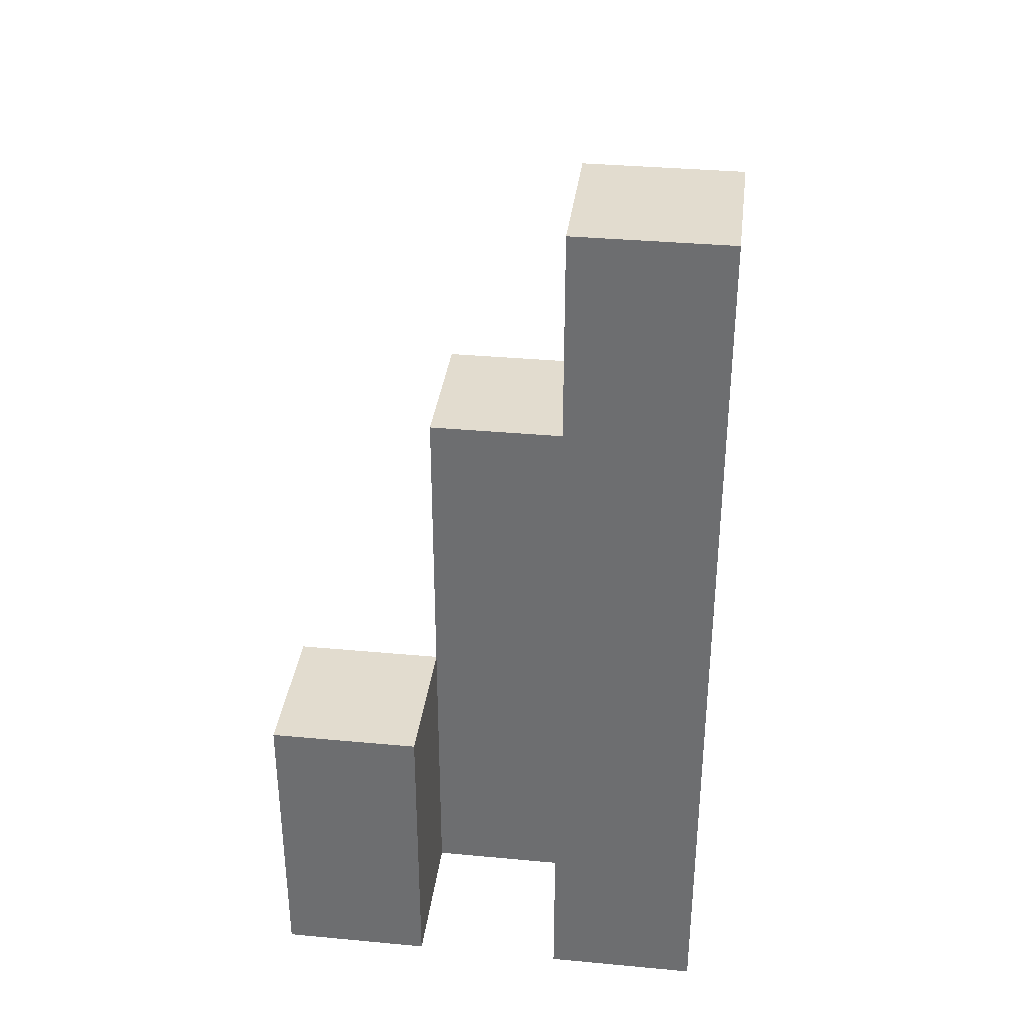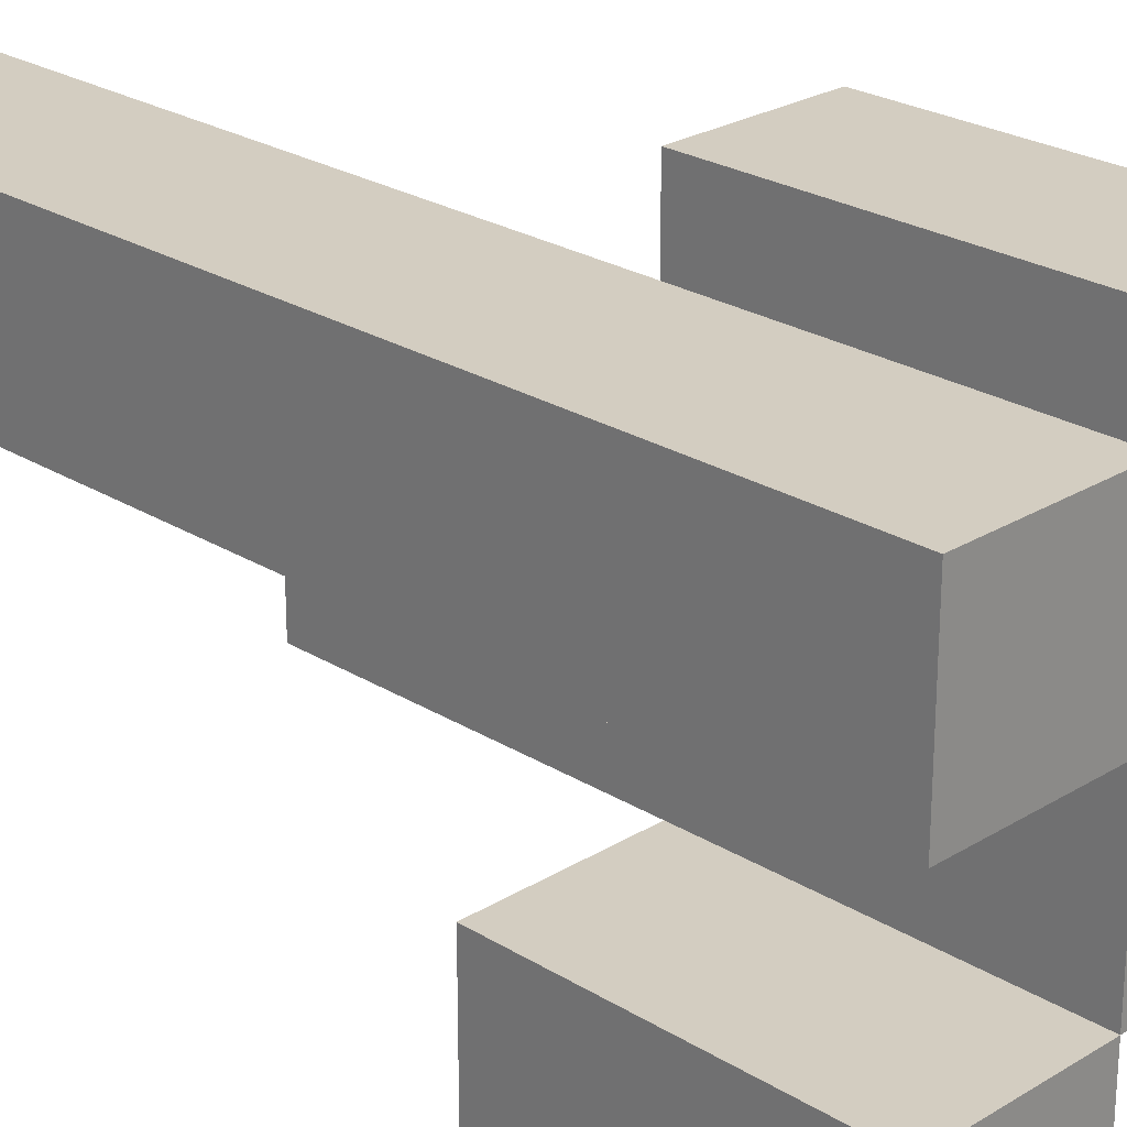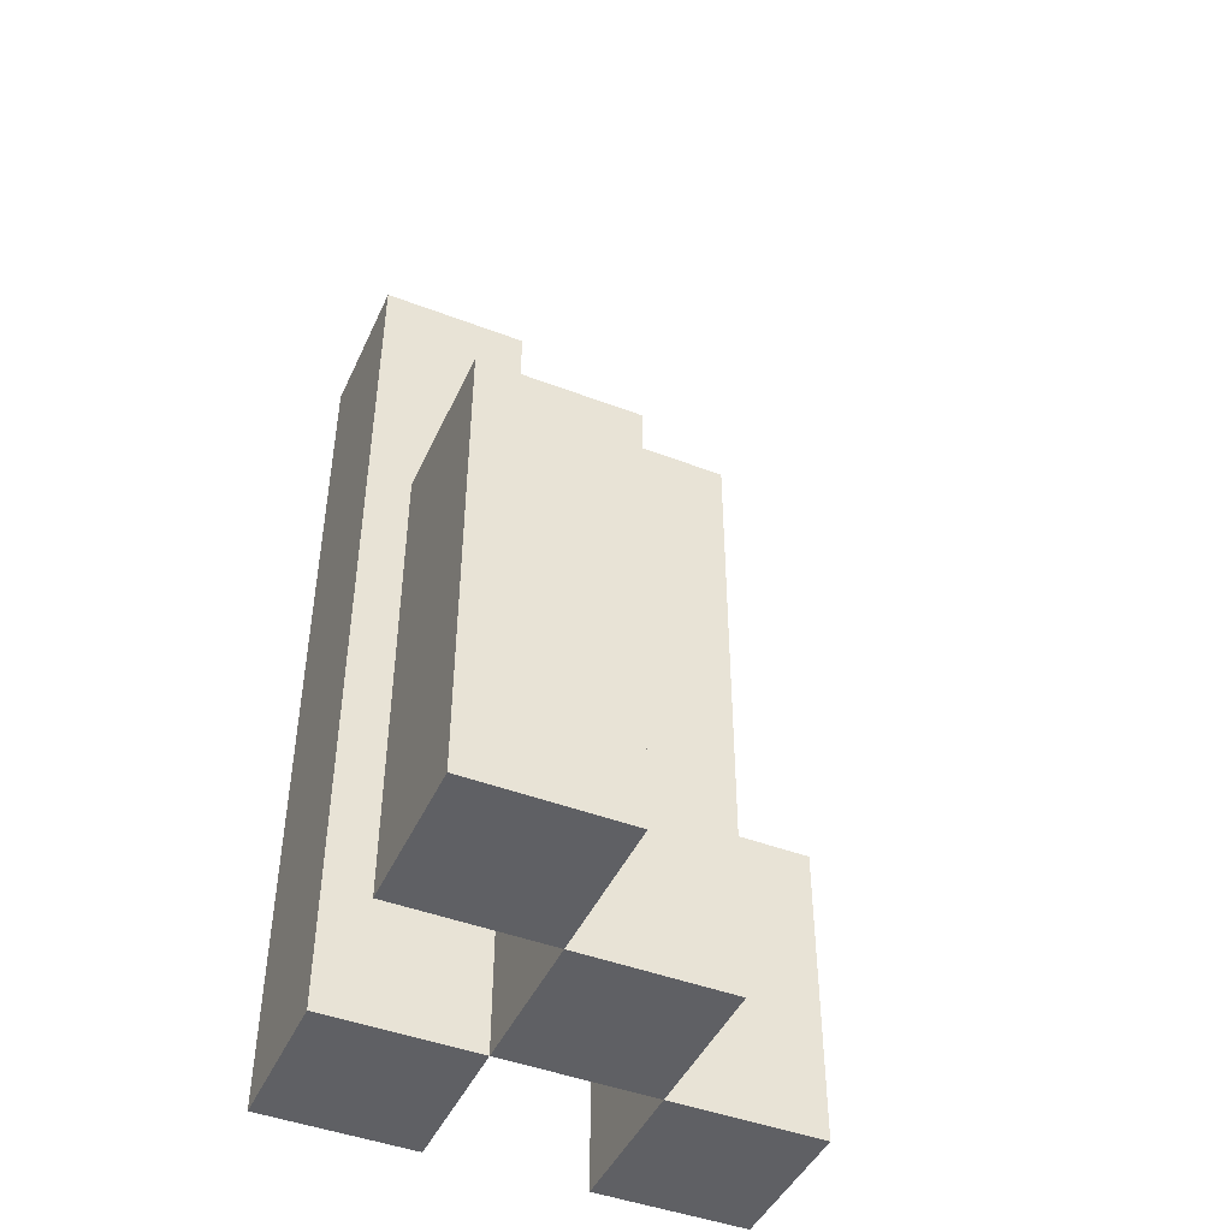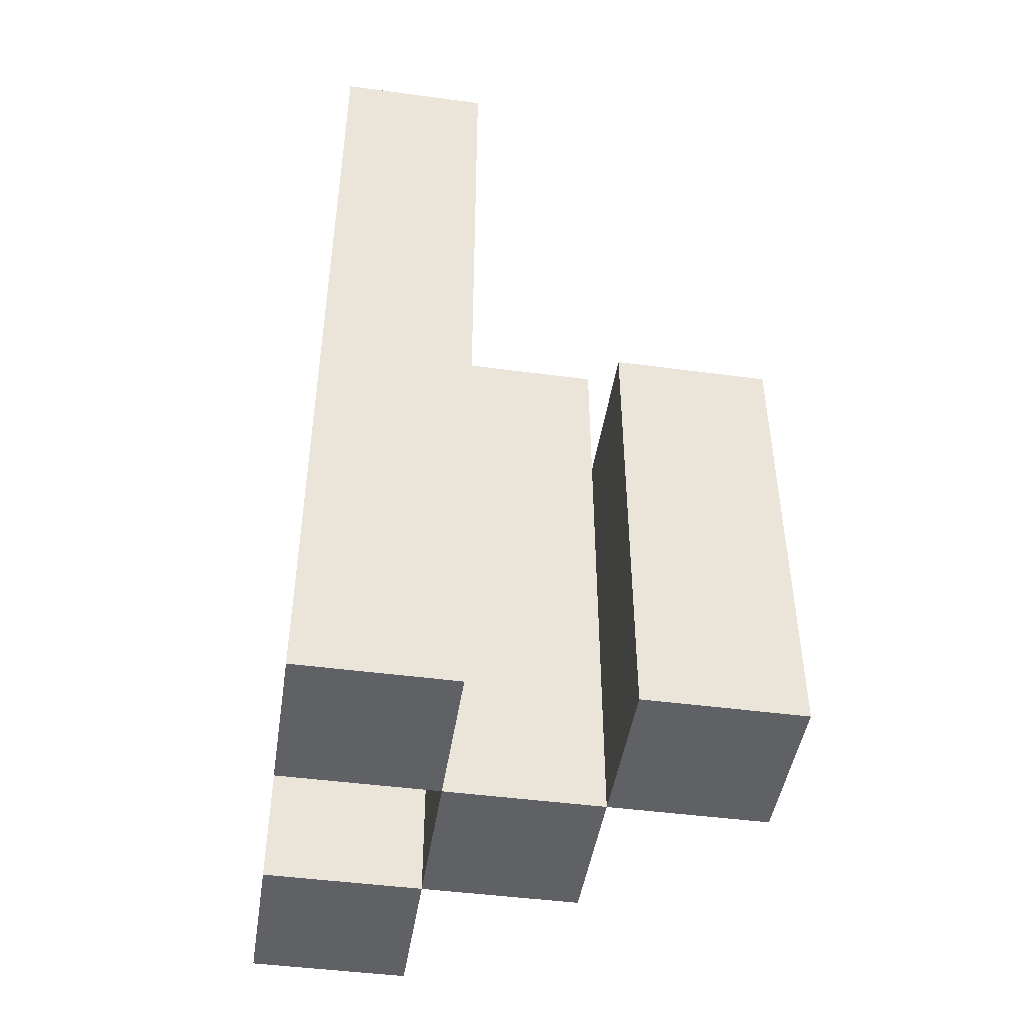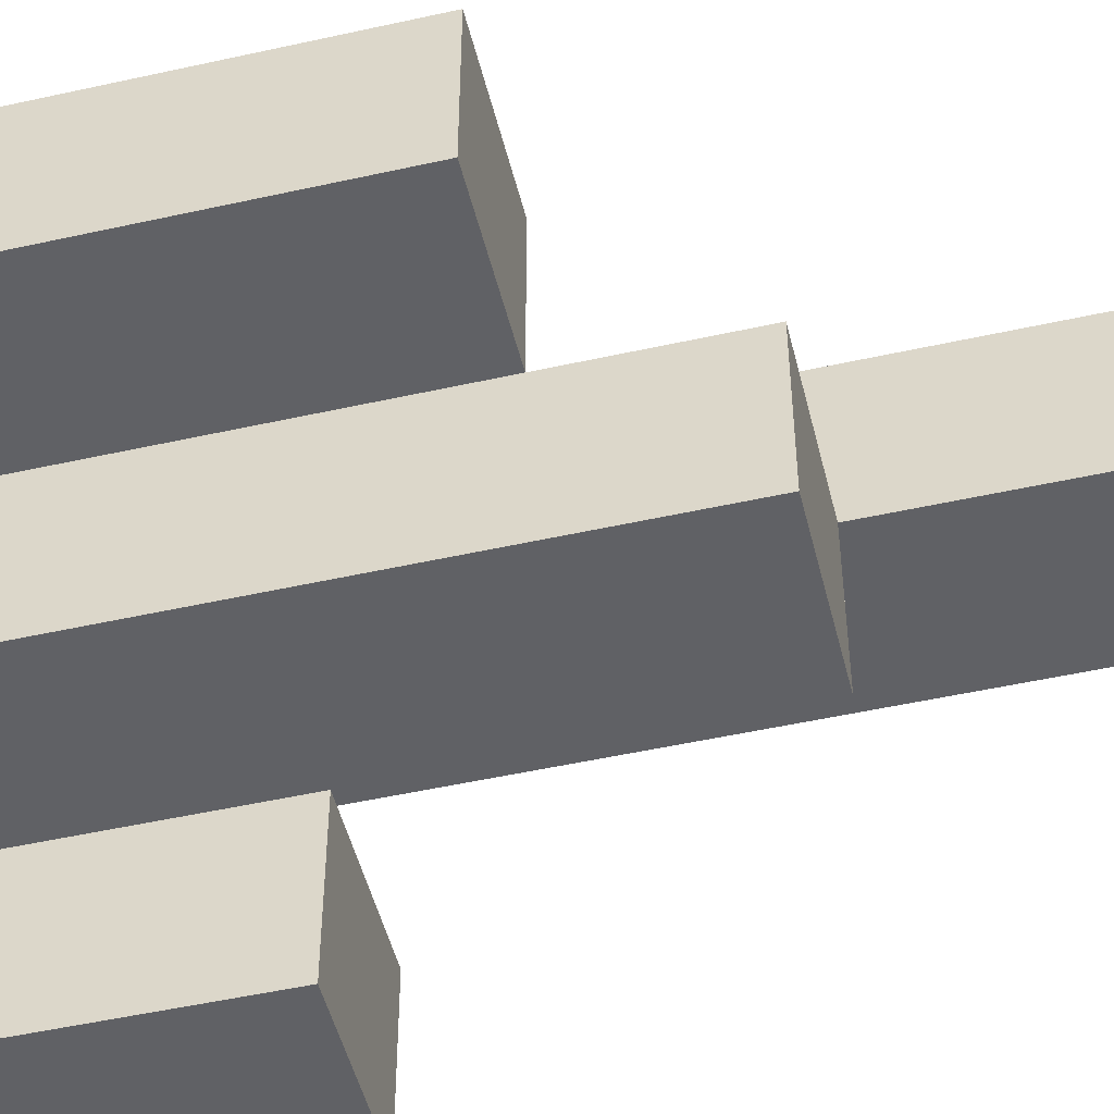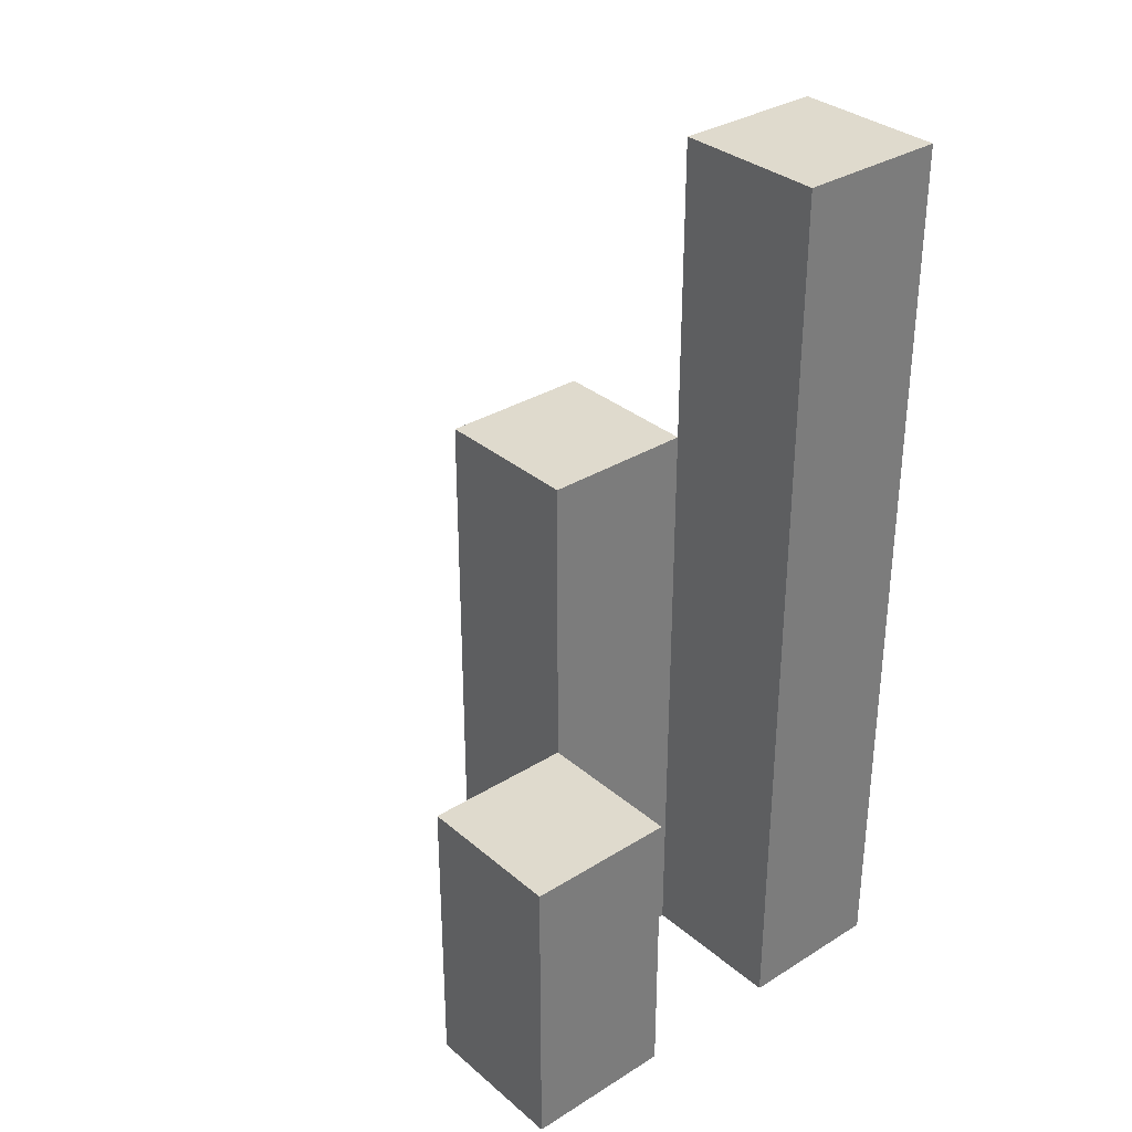
<metadata>
{"format":"obj","ext":"obj","renderer":"f3d","projection":"perspective","resolution":1024,"background":"white","views":[{"elev":34.7,"azim":-82.9,"up":"+Y"},{"elev":24.8,"azim":-44.9,"up":"+Z"},{"elev":-45.2,"azim":66.2,"up":"+Y"},{"elev":-46.2,"azim":-8.7,"up":"+Y"},{"elev":-49.9,"azim":103.8,"up":"+Z"},{"elev":32.8,"azim":-130.7,"up":"+Y"}]}
</metadata>
<code>
o
v 20.7 0.9 -0.2
v 20.7 0.9 -0.3
v 20.7 0.9 -0.4
v 20.7 0.9 -0.5
v 20.7 1 -0.4
v 20.7 1 -0.5
v 20.7 1.1 -0.4
v 20.7 1.1 -0.5
v 20.7 1.4 -0.2
v 20.7 1.4 -0.3
v 20.7 1.5 -0.2
v 20.7 1.5 -0.3
v 20.8 0.9 -0.3
v 20.8 0.9 -0.4
v 20.8 1 -0.4
v 20.8 1.1 -0.4
v 20.8 1.2 -0.3
v 20.8 1.2 -0.4
v 20.8 1.3 -0.3
v 20.8 1.3 -0.4
v 20.9 0.9 -0.2
v 20.9 0.9 -0.3
v 20.9 1.1 -0.2
v 20.9 1.1 -0.3
v 20.9 1.2 -0.2
v 20.9 1.2 -0.3
v 20.8 0.9 -0.2
v 20.8 0.9 -0.3
v 20.8 0.9 -0.4
v 20.8 0.9 -0.5
v 20.8 1 -0.4
v 20.8 1 -0.5
v 20.8 1.1 -0.4
v 20.8 1.1 -0.5
v 20.8 1.2 -0.3
v 20.8 1.3 -0.3
v 20.8 1.4 -0.2
v 20.8 1.4 -0.3
v 20.8 1.5 -0.2
v 20.8 1.5 -0.3
v 20.9 0.9 -0.3
v 20.9 0.9 -0.4
v 20.9 1.1 -0.3
v 20.9 1.2 -0.3
v 20.9 1.2 -0.4
v 20.9 1.3 -0.3
v 20.9 1.3 -0.4
v 21 0.9 -0.2
v 21 0.9 -0.3
v 21 1.1 -0.2
v 21 1.1 -0.3
v 21 1.2 -0.2
v 21 1.2 -0.3
v 20.7 0.9 -0.2
v 20.7 1.4 -0.2
v 20.7 1.5 -0.2
v 20.8 0.9 -0.2
v 20.8 1.4 -0.2
v 20.8 1.5 -0.2
v 20.9 0.9 -0.2
v 20.9 1.1 -0.2
v 20.9 1.2 -0.2
v 21 0.9 -0.2
v 21 1.1 -0.2
v 21 1.2 -0.2
v 20.8 0.9 -0.3
v 20.8 1.2 -0.3
v 20.8 1.3 -0.3
v 20.9 0.9 -0.3
v 20.9 1.1 -0.3
v 20.9 1.2 -0.3
v 20.9 1.3 -0.3
v 20.7 0.9 -0.4
v 20.7 1 -0.4
v 20.7 1.1 -0.4
v 20.8 0.9 -0.4
v 20.8 1 -0.4
v 20.8 1.1 -0.4
v 20.7 0.9 -0.3
v 20.7 1.4 -0.3
v 20.7 1.5 -0.3
v 20.8 0.9 -0.3
v 20.8 1.2 -0.3
v 20.8 1.3 -0.3
v 20.8 1.4 -0.3
v 20.8 1.5 -0.3
v 20.9 0.9 -0.3
v 20.9 1.1 -0.3
v 20.9 1.2 -0.3
v 21 0.9 -0.3
v 21 1.1 -0.3
v 21 1.2 -0.3
v 20.8 0.9 -0.4
v 20.8 1 -0.4
v 20.8 1.1 -0.4
v 20.8 1.2 -0.4
v 20.8 1.3 -0.4
v 20.9 0.9 -0.4
v 20.9 1.2 -0.4
v 20.9 1.3 -0.4
v 20.7 0.9 -0.5
v 20.7 1 -0.5
v 20.7 1.1 -0.5
v 20.8 0.9 -0.5
v 20.8 1 -0.5
v 20.8 1.1 -0.5
v 20.7 0.9 -0.2
v 20.8 0.9 -0.2
v 20.9 0.9 -0.2
v 21 0.9 -0.2
v 20.7 0.9 -0.3
v 20.8 0.9 -0.3
v 20.9 0.9 -0.3
v 21 0.9 -0.3
v 20.7 0.9 -0.4
v 20.8 0.9 -0.4
v 20.9 0.9 -0.4
v 20.7 0.9 -0.5
v 20.8 0.9 -0.5
v 20.7 1.1 -0.4
v 20.8 1.1 -0.4
v 20.7 1.1 -0.5
v 20.8 1.1 -0.5
v 20.9 1.2 -0.2
v 21 1.2 -0.2
v 20.9 1.2 -0.3
v 21 1.2 -0.3
v 20.8 1.3 -0.3
v 20.9 1.3 -0.3
v 20.8 1.3 -0.4
v 20.9 1.3 -0.4
v 20.7 1.5 -0.2
v 20.8 1.5 -0.2
v 20.7 1.5 -0.3
v 20.8 1.5 -0.3
f 5 4 3
f 6 4 5
f 7 6 5
f 8 6 7
f 9 2 1
f 10 2 9
f 11 10 9
f 12 10 11
f 15 14 13
f 16 15 13
f 17 16 13
f 18 16 17
f 19 18 17
f 20 18 19
f 23 22 21
f 24 22 23
f 25 24 23
f 26 24 25
f 29 30 31
f 31 30 32
f 31 32 33
f 33 32 34
f 27 28 35
f 27 35 36
f 27 36 37
f 37 36 38
f 37 38 39
f 39 38 40
f 41 42 43
f 43 42 44
f 44 42 45
f 44 45 46
f 46 45 47
f 48 49 50
f 50 49 51
f 50 51 52
f 52 51 53
f 57 55 54
f 58 56 55
f 58 55 57
f 59 56 58
f 63 61 60
f 64 62 61
f 64 61 63
f 65 62 64
f 69 67 66
f 70 67 69
f 71 68 67
f 71 67 70
f 72 68 71
f 76 74 73
f 77 75 74
f 77 74 76
f 78 75 77
f 79 80 82
f 82 80 83
f 83 80 84
f 80 81 85
f 84 80 85
f 85 81 86
f 87 88 90
f 88 89 91
f 90 88 91
f 91 89 92
f 93 94 98
f 94 95 98
f 95 96 98
f 96 97 99
f 98 96 99
f 99 97 100
f 101 102 104
f 102 103 105
f 104 102 105
f 105 103 106
f 111 108 107
f 112 108 111
f 113 110 109
f 114 110 113
f 116 113 112
f 117 113 116
f 118 116 115
f 119 116 118
f 120 121 122
f 122 121 123
f 124 125 126
f 126 125 127
f 128 129 130
f 130 129 131
f 132 133 134
f 134 133 135

</code>
